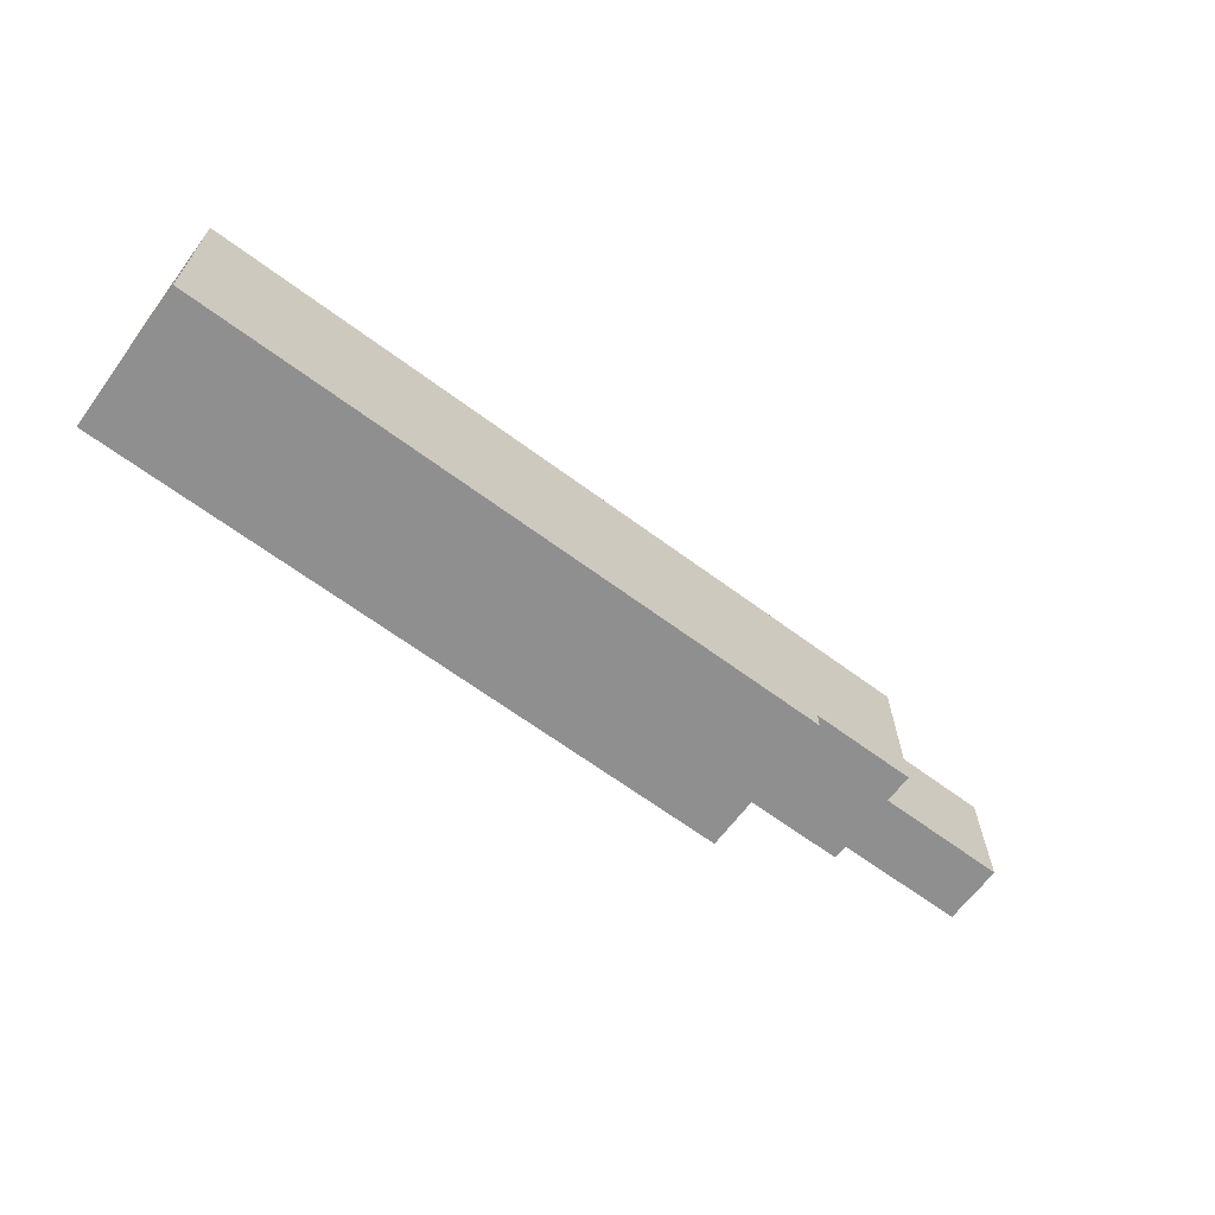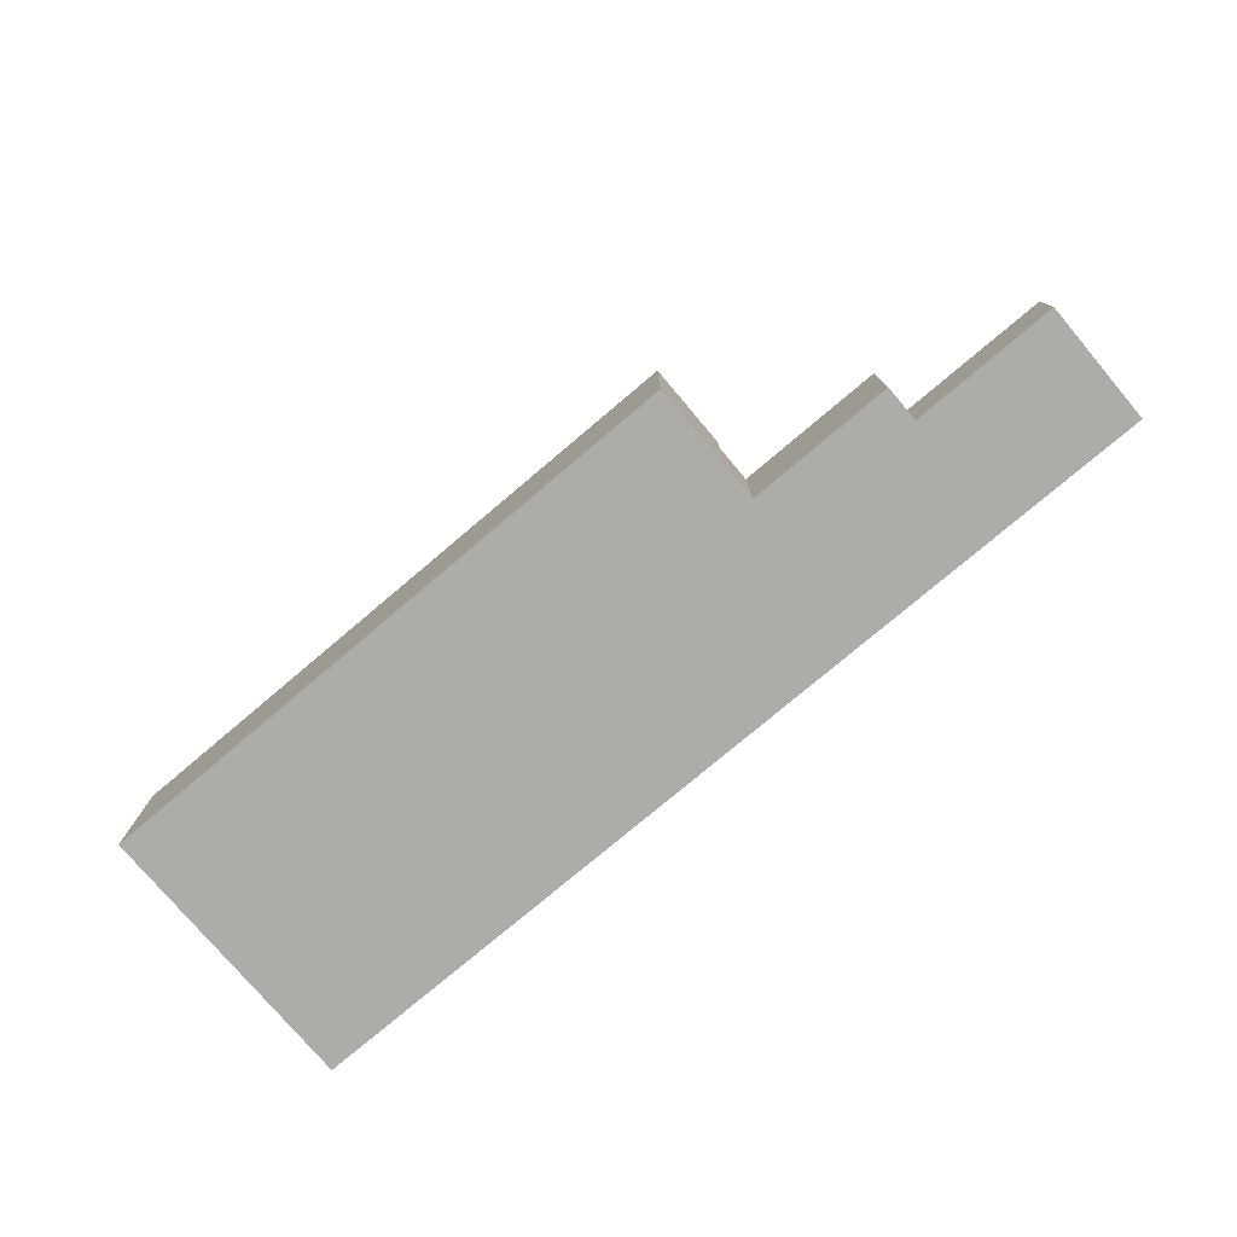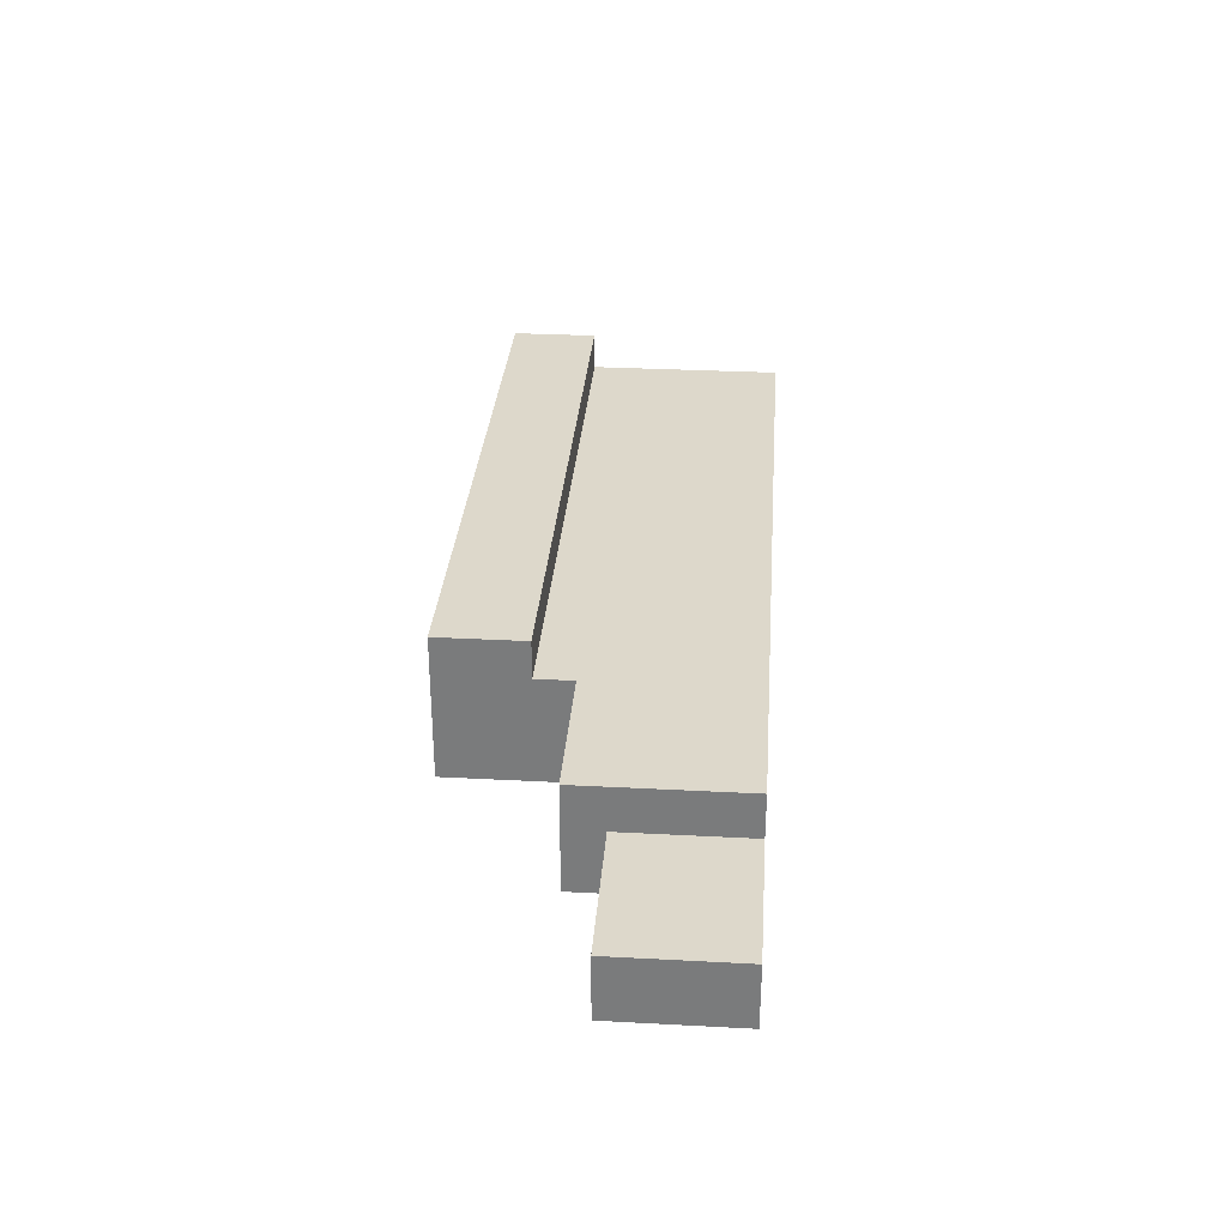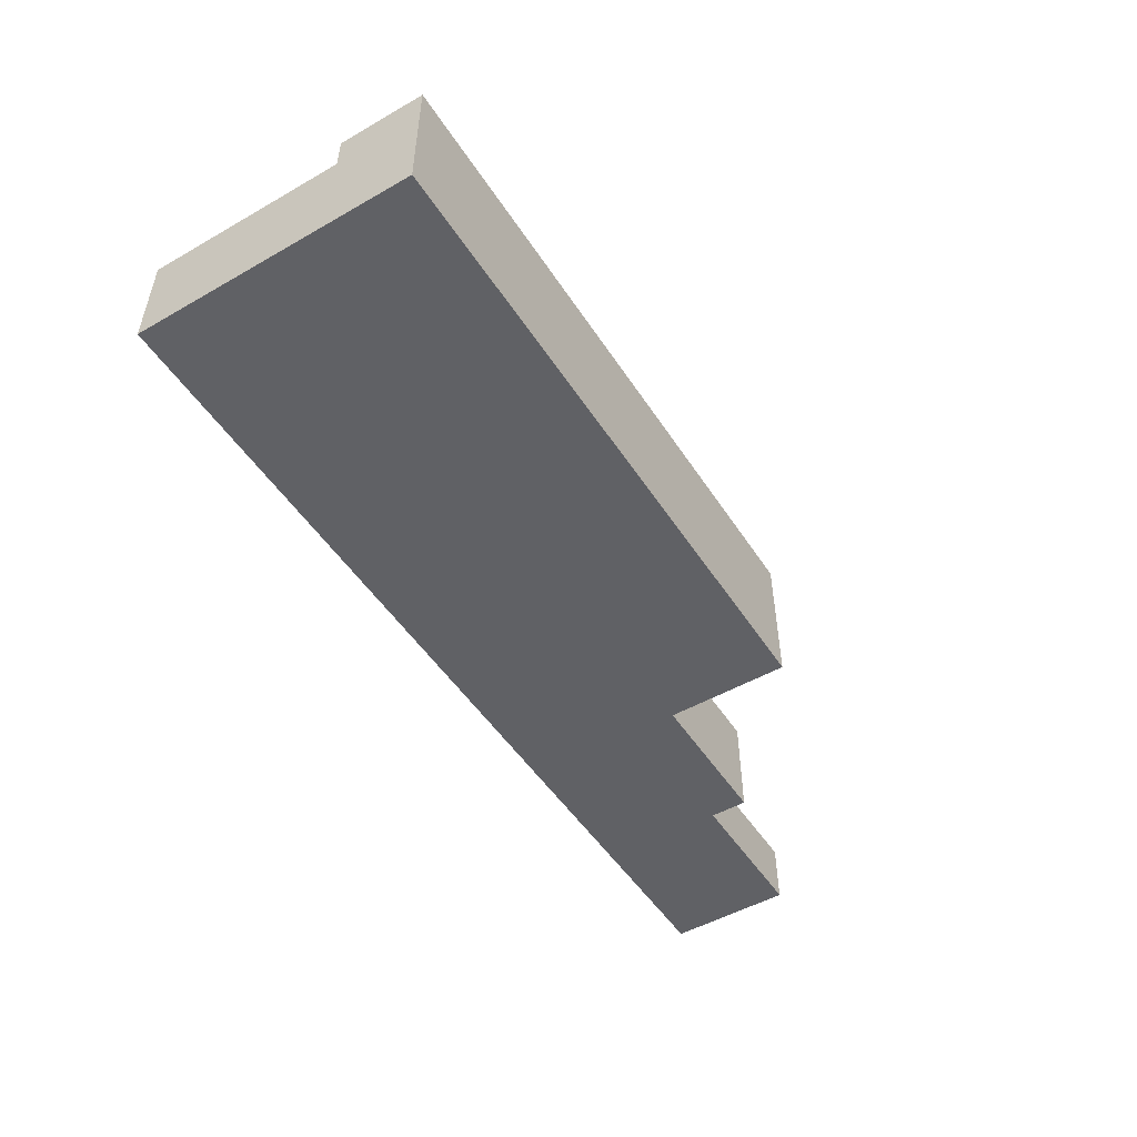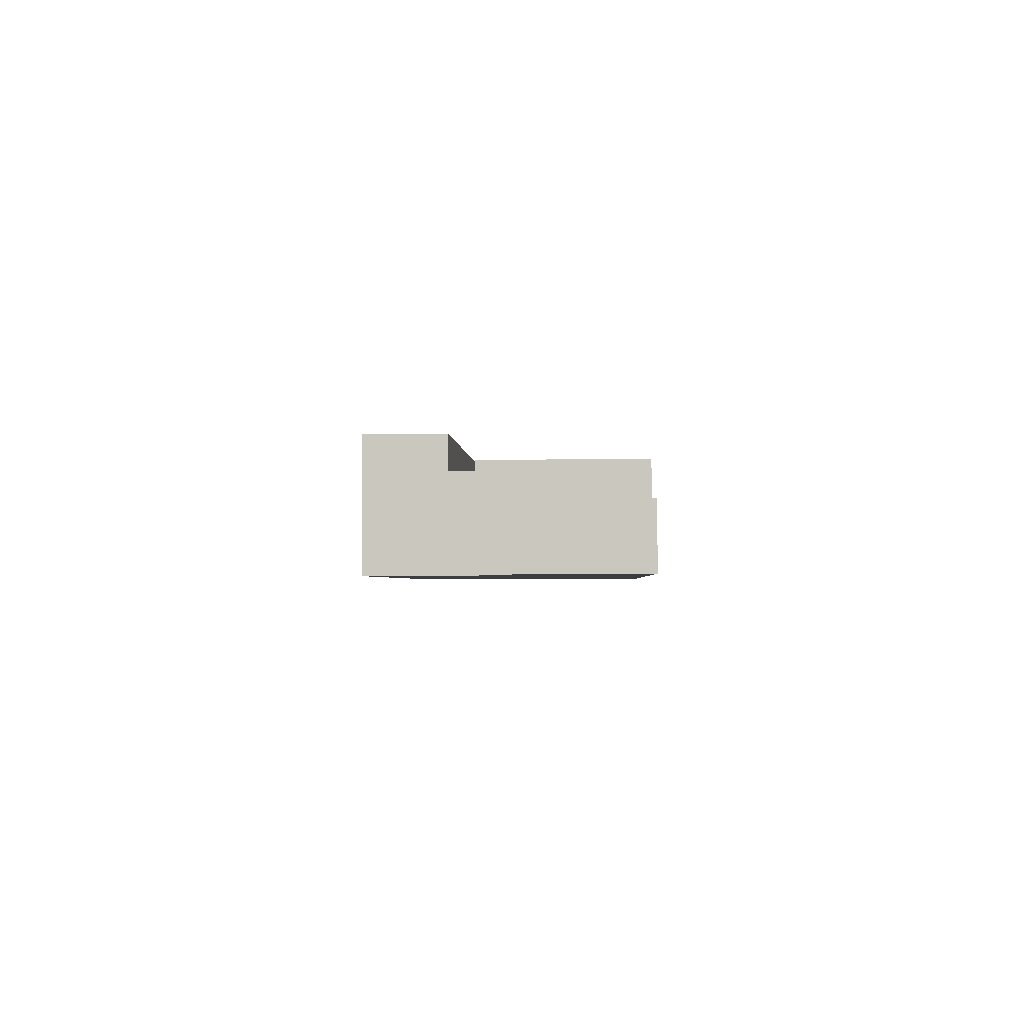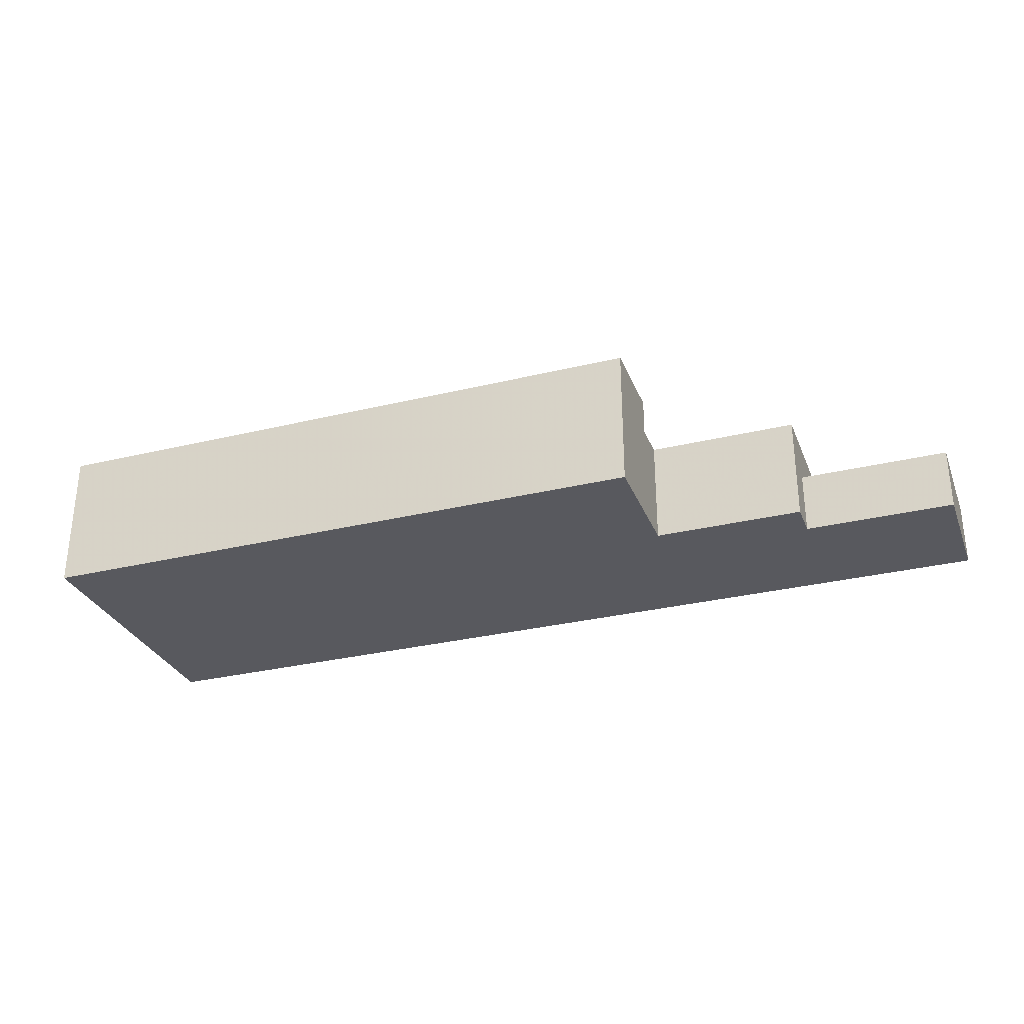
<metadata>
{"format":"obj","ext":"obj","renderer":"f3d","projection":"perspective","resolution":1024,"background":"white","views":[{"elev":-65.4,"azim":-36.7,"up":"+Y"},{"elev":-77.0,"azim":40.2,"up":"+Z"},{"elev":31.1,"azim":94.3,"up":"+Z"},{"elev":-50.3,"azim":-58.0,"up":"+Z"},{"elev":-2.5,"azim":92.8,"up":"+Z"},{"elev":-30.3,"azim":19.4,"up":"+Z"}]}
</metadata>
<code>
v -3.025 -1.575 0.25
v -3.025 -1.225 0.25
v -0.475 -1.225 0.25
v -0.475 -1.575 0.25
v -3.025 -1.575 0.25
v -0.475 -1.575 0.25
v -0.475 -1.575 -0.325
v -3.025 -1.575 -0.325
v -0.475 -1.075 -0.325
v -0.475 -1.575 -0.325
v -3.025 -1.575 -0.325
v -3.025 -0.425 -0.325
v -3.025 -0.425 0.1
v -0.475 -0.425 0.1
v -0.475 -0.425 -0.075
v -3.025 -0.425 -0.325
v 0.125 -1.075 0.1
v -0.475 -0.425 0.1
v -3.025 -0.425 0.1
v -0.475 -1.075 0.1
v -3.025 -0.425 0.1
v -3.025 -1.225 0.1
v -0.475 -1.225 0.1
v -0.475 -1.075 0.1
v -3.025 -1.575 -0.325
v -3.025 -1.575 0.25
v -3.025 -1.225 0.25
v -3.025 -1.225 0.1
v -3.025 -0.425 -0.325
v -3.025 -1.575 -0.325
v -3.025 -1.225 0.1
v -3.025 -0.425 0.1
v -0.475 -1.225 0.1
v -0.475 -1.225 0.25
v -0.475 -1.575 0.25
v -0.475 -1.575 -0.325
v -0.475 -1.075 0.1
v -0.475 -1.225 0.1
v -0.475 -1.575 -0.325
v -0.475 -1.075 -0.325
v 0.125 -1.075 -0.325
v 0.125 -1.075 0.1
v -0.475 -1.075 0.1
v -0.475 -1.075 -0.325
v 0.125 -0.925 -0.325
v 0.125 -1.075 -0.325
v -0.475 -1.075 -0.325
v -3.025 -0.425 -0.325
v 0.125 -1.075 0.1
v 0.125 -0.425 0.1
v -0.475 -0.425 0.1
v -0.475 -0.425 -0.075
v 0.125 -0.425 -0.075
v 0.725 -0.425 -0.325
v -3.025 -0.425 -0.325
v 0.725 -0.925 -0.075
v 0.725 -0.425 -0.075
v 0.725 -0.425 -0.325
v 0.725 -0.925 -0.325
v 0.725 -0.925 -0.075
v 0.125 -0.925 -0.075
v 0.125 -0.425 -0.075
v 0.725 -0.425 -0.075
v 0.725 -0.925 -0.075
v 0.725 -0.925 -0.325
v 0.125 -0.925 -0.325
v 0.125 -0.925 -0.075
v 0.725 -0.425 -0.325
v 0.725 -0.925 -0.325
v 0.125 -0.925 -0.325
v -3.025 -0.425 -0.325
v 0.125 -0.925 -0.325
v 0.125 -0.925 -0.075
v 0.125 -1.075 0.1
v 0.125 -1.075 -0.325
v 0.125 -0.425 -0.075
v 0.125 -0.425 0.1
v 0.125 -1.075 0.1
v 0.125 -0.925 -0.075
v -3.025 -1.225 0.1
v -3.025 -1.225 0.25
v -0.475 -1.225 0.25
v -0.475 -1.225 0.1
v 0.725 -0.425 -0.325
v 0.125 -0.425 -0.075
v 0.725 -0.425 -0.075
v 0.125 -0.425 -0.075
v -0.475 -0.425 -0.075
v -0.475 -0.425 0.1
v 0.125 -0.425 0.1
g mesh7814999
f 1 3 2
f 3 1 4
f 5 7 6
f 7 5 8
f 9 10 11
f 11 12 9
f 13 14 15
f 15 16 13
f 17 18 19
f 19 20 17
f 21 22 23
f 23 24 21
f 25 26 27
f 27 28 25
f 29 30 31
f 31 32 29
f 33 34 35
f 35 36 33
f 37 38 39
f 39 40 37
g mesh7815001
f 41 42 43
f 43 44 41
f 45 46 47
f 47 48 45
f 49 50 51
f 52 53 54
f 54 55 52
g mesh7815003
f 56 58 57
f 58 56 59
f 60 62 61
f 62 60 63
f 64 66 65
f 66 64 67
f 68 69 70
f 70 71 68
f 72 73 74
f 74 75 72
f 76 77 78
f 78 79 76
g mesh7815005
f 80 81 82
f 82 83 80
f 84 85 86
g mesh7815008
f 87 88 89
f 89 90 87

</code>
